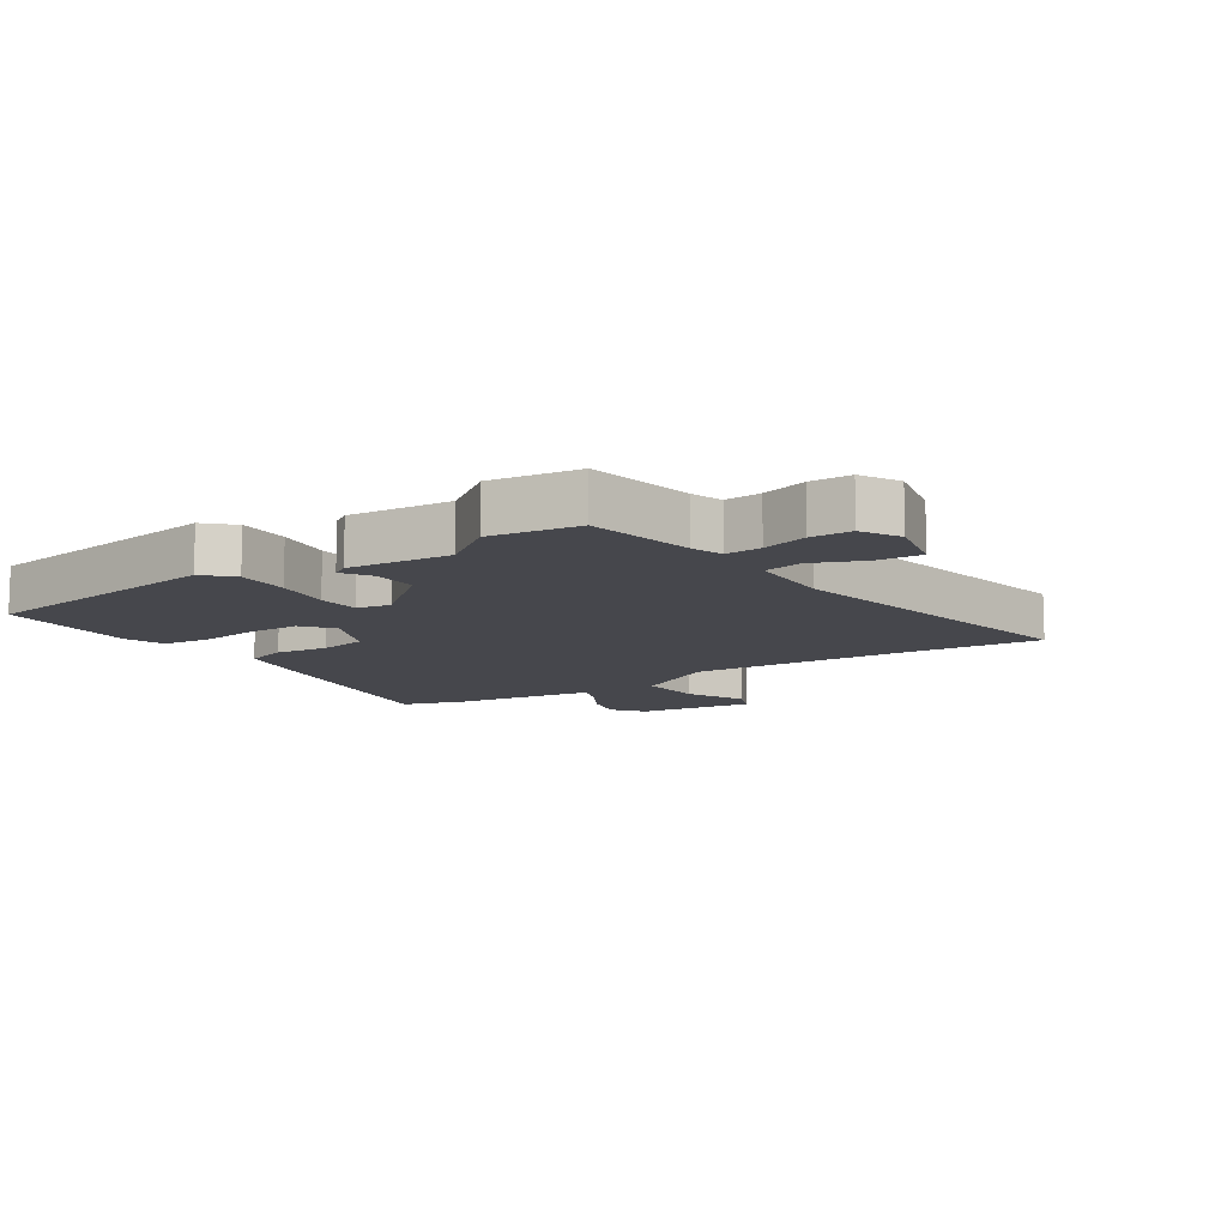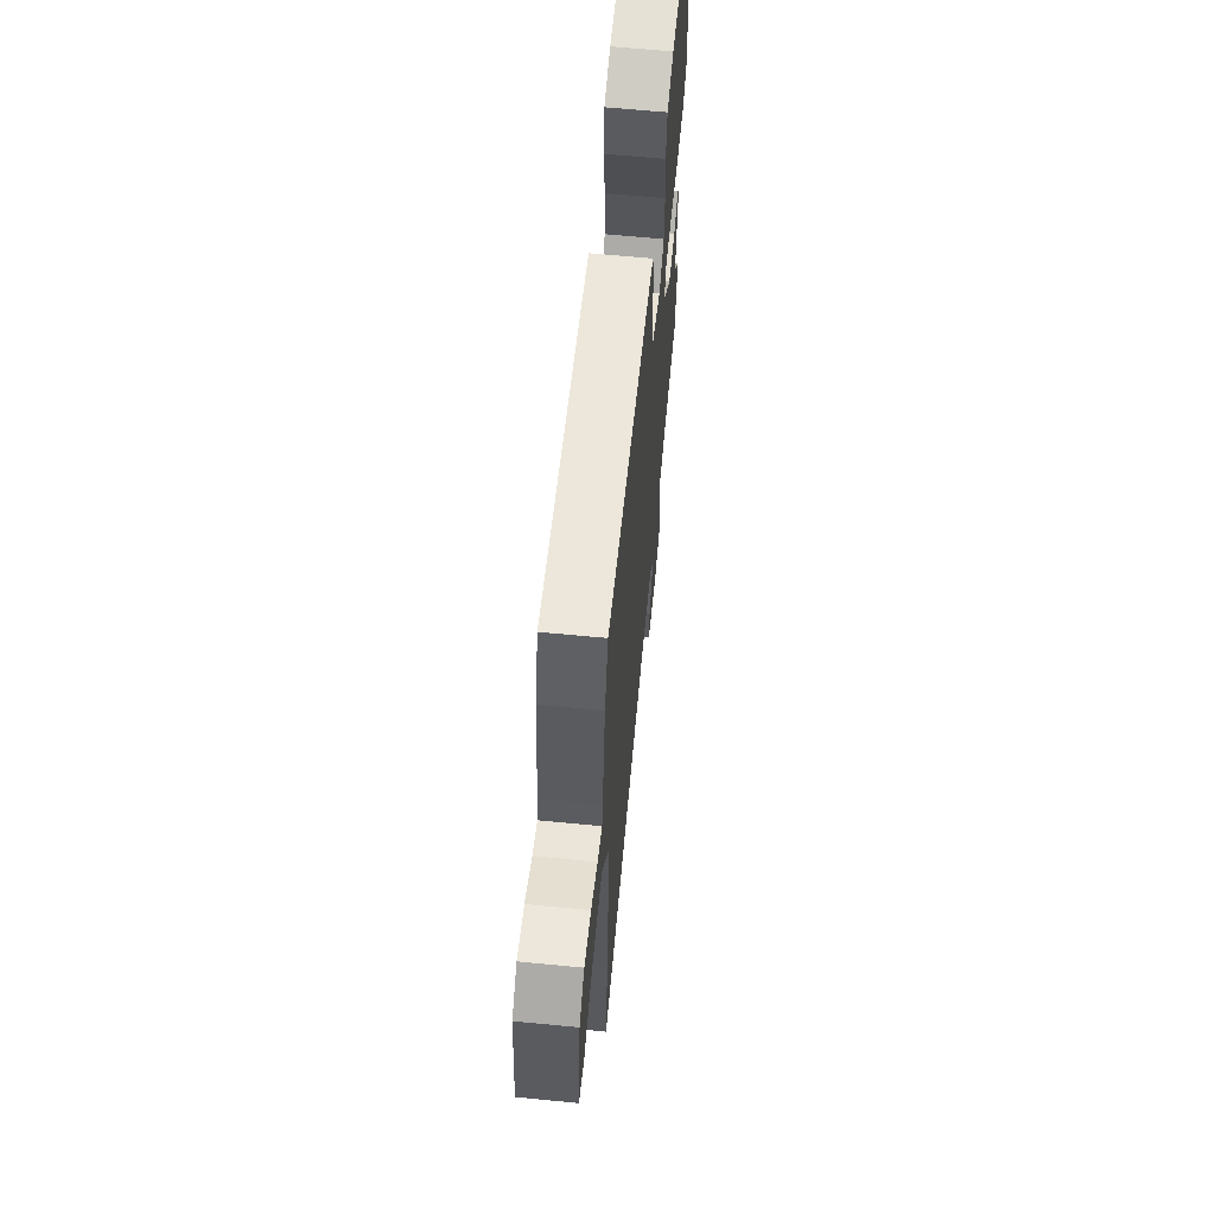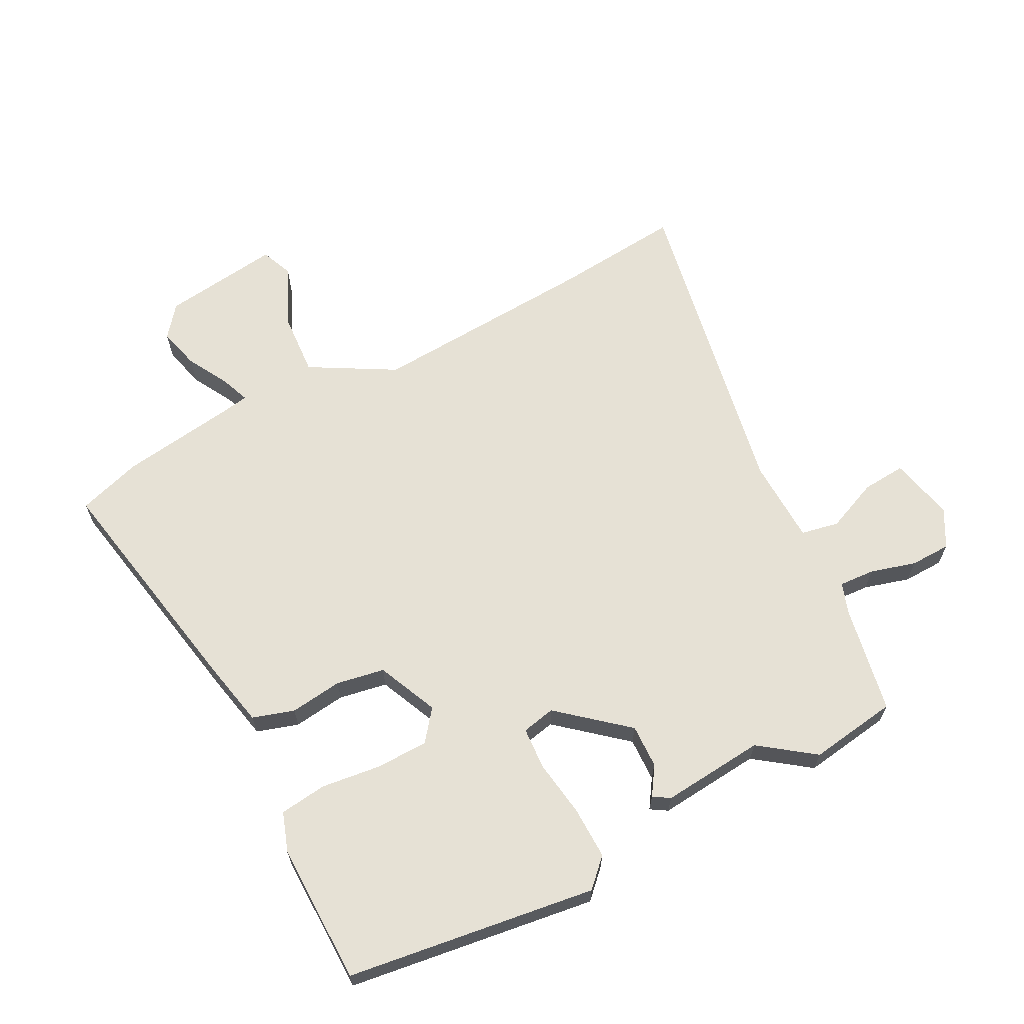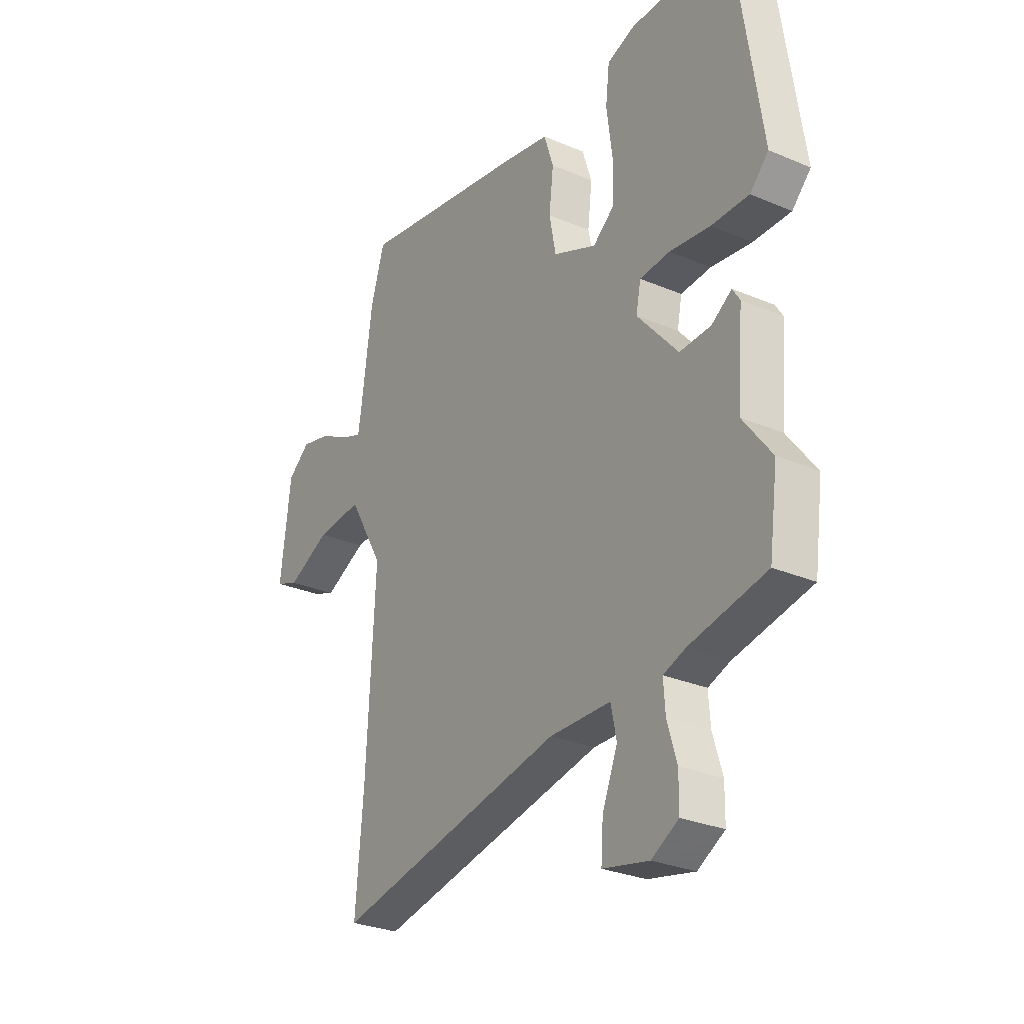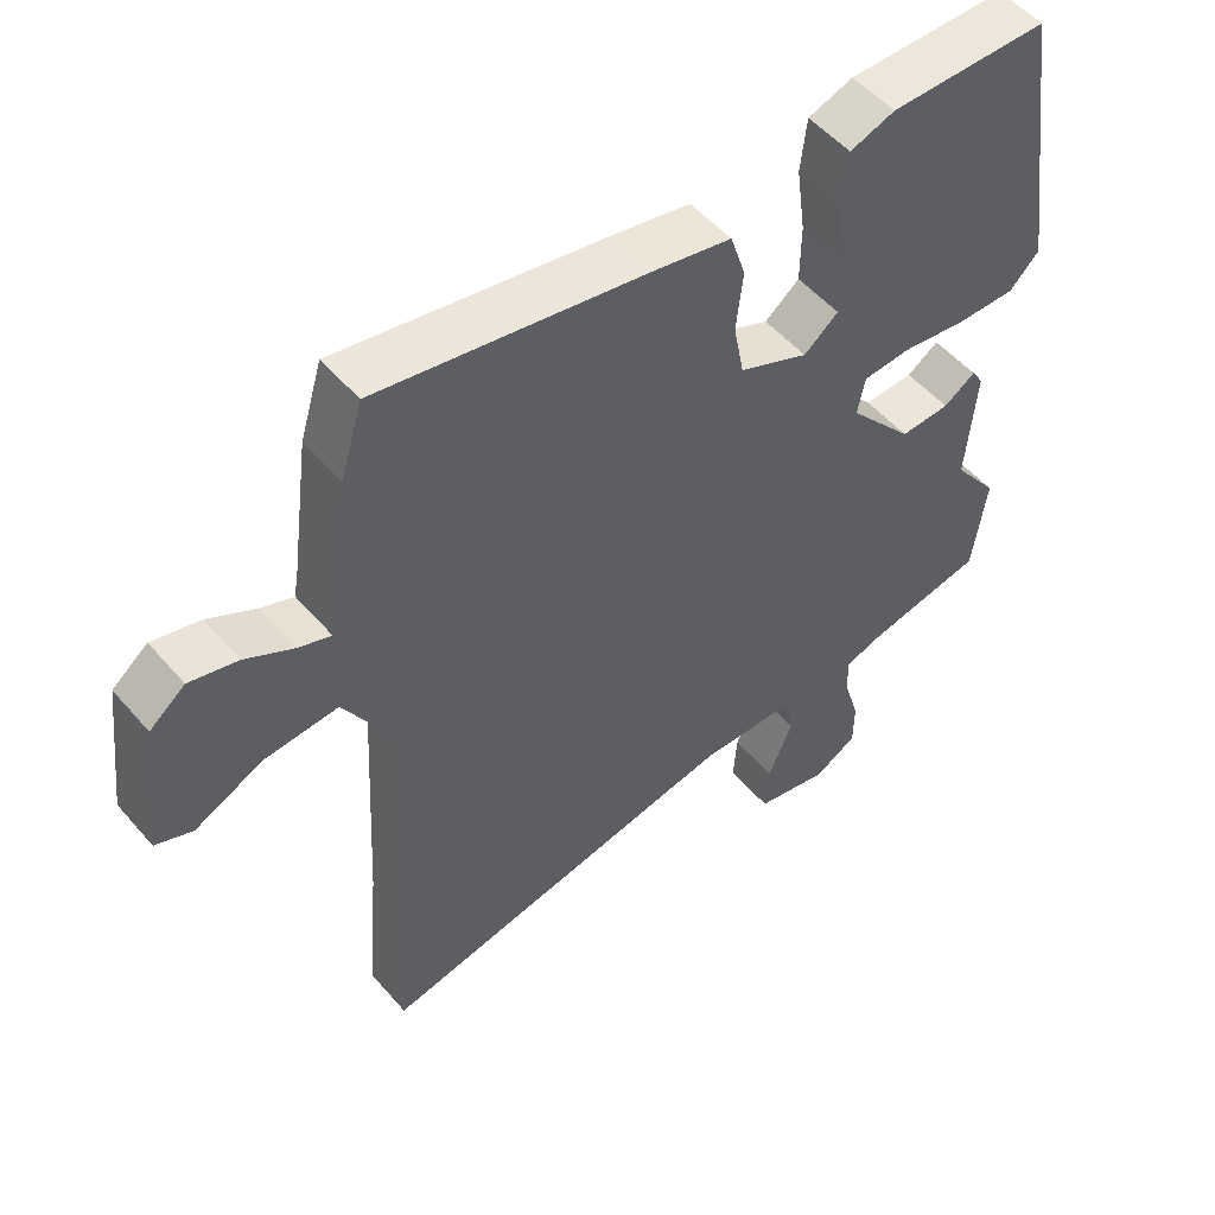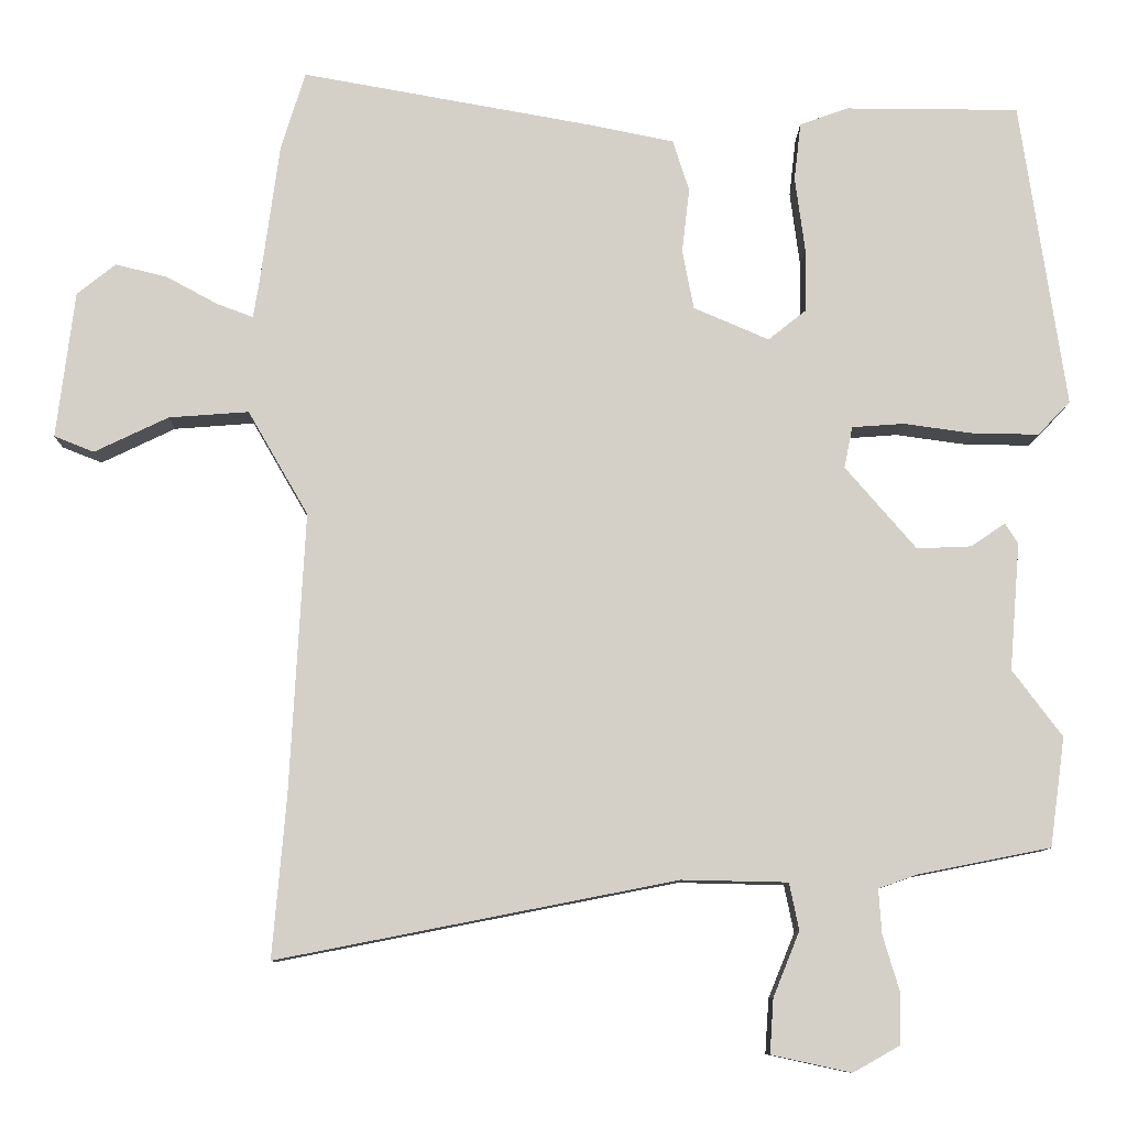
<metadata>
{"format":"obj","ext":"obj","renderer":"f3d","projection":"perspective","resolution":1024,"background":"white","views":[{"elev":-10.9,"azim":123.2,"up":"+Y"},{"elev":64.4,"azim":-84.4,"up":"+Z"},{"elev":64.5,"azim":61.9,"up":"+Y"},{"elev":-28.7,"azim":57.5,"up":"+Z"},{"elev":52.3,"azim":-39.5,"up":"+Z"},{"elev":-9.7,"azim":-0.9,"up":"+Z"}]}
</metadata>
<code>
v 0.519 0.07 -0.36
v 0.499 0.07 -0.505
v 0.323 0.07 -0.54
v 0.272 0.07 -0.558
v 0.276 0.07 -0.617
v 0.298 0.07 -0.691
v 0.297 0.07 -0.758
v 0.235 0.07 -0.793
v 0.129 0.07 -0.77
v 0.134 0.07 -0.698
v 0.169 0.07 -0.612
v 0.156 0.07 -0.55
v 0.016 0.07 -0.547
v -0.513 0.07 -0.651
v -0.495 0.07 -0.44
v -0.475 0.07 -0.066
v -0.555 0.07 0.072
v -0.661 0.07 0.064
v -0.759 0.07 0.017
v -0.812 0.07 0.038
v -0.788 0.07 0.233
v -0.737 0.07 0.274
v -0.668 0.07 0.257
v -0.6 0.07 0.22
v -0.552 0.07 0.202
v -0.545 0.07 0.244
v -0.519 0.07 0.437
v -0.487 0.07 0.542
v -0.102 0.07 0.473
v 0.012 0.07 0.45
v 0.034 0.07 0.382
v 0.024 0.07 0.296
v 0.039 0.07 0.217
v 0.139 0.07 0.174
v 0.189 0.07 0.214
v 0.19 0.07 0.299
v 0.177 0.07 0.398
v 0.186 0.07 0.475
v 0.251 0.07 0.498
v 0.481 0.07 0.497
v 0.541 0.07 0.089
v 0.498 0.07 0.045
v 0.412 0.07 0.046
v 0.318 0.07 0.059
v 0.249 0.07 0.054
v 0.238 0.07 -0.001
v 0.332 0.07 -0.11
v 0.404 0.07 -0.107
v 0.45 0.07 -0.076
v 0.467 0.07 -0.103
v 0.453 0.07 -0.272
v 0.519 0 -0.36
v 0.499 0 -0.505
v 0.323 0 -0.54
v 0.272 0 -0.558
v 0.276 0 -0.617
v 0.298 0 -0.691
v 0.297 0 -0.758
v 0.235 0 -0.793
v 0.129 0 -0.77
v 0.134 0 -0.698
v 0.169 0 -0.612
v 0.156 0 -0.55
v 0.016 0 -0.547
v -0.513 0 -0.651
v -0.495 0 -0.44
v -0.475 0 -0.066
v -0.555 0 0.072
v -0.661 0 0.064
v -0.759 0 0.017
v -0.812 0 0.038
v -0.788 0 0.233
v -0.737 0 0.274
v -0.668 0 0.257
v -0.6 0 0.22
v -0.552 0 0.202
v -0.545 0 0.244
v -0.519 0 0.437
v -0.487 0 0.542
v -0.102 0 0.473
v 0.012 0 0.45
v 0.034 0 0.382
v 0.024 0 0.296
v 0.039 0 0.217
v 0.139 0 0.174
v 0.189 0 0.214
v 0.19 0 0.299
v 0.177 0 0.398
v 0.186 0 0.475
v 0.251 0 0.498
v 0.481 0 0.497
v 0.541 0 0.089
v 0.498 0 0.045
v 0.412 0 0.046
v 0.318 0 0.059
v 0.249 0 0.054
v 0.238 0 -0.001
v 0.332 0 -0.11
v 0.404 0 -0.107
v 0.45 0 -0.076
v 0.467 0 -0.103
v 0.453 0 -0.272
f 48 49 50 51
f 47 48 51
f 46 47 51
f 1 2 3
f 51 1 3
f 46 51 3
f 42 43 44
f 41 42 44
f 40 41 44
f 39 40 44
f 38 39 44
f 37 38 44
f 36 37 44
f 35 36 44 45
f 34 35 45 46
f 30 31 32
f 29 30 32
f 28 29 32
f 27 28 32
f 26 27 32
f 25 26 32 33
f 22 23 24
f 21 22 24
f 20 21 24
f 19 20 24
f 18 19 24
f 17 18 24 25
f 46 3 4
f 34 46 4
f 33 34 4
f 25 33 4
f 17 25 4
f 16 17 4
f 9 10 11
f 8 9 11
f 7 8 11
f 6 7 11
f 5 6 11
f 5 11 12
f 4 5 12
f 15 16 4 12
f 13 14 15
f 12 13 15
f 102 101 100 99
f 102 99 98
f 102 98 97
f 54 53 52
f 54 52 102
f 54 102 97
f 95 94 93
f 95 93 92
f 95 92 91
f 95 91 90
f 95 90 89
f 95 89 88
f 95 88 87
f 96 95 87 86
f 97 96 86 85
f 83 82 81
f 83 81 80
f 83 80 79
f 83 79 78
f 83 78 77
f 84 83 77 76
f 75 74 73
f 75 73 72
f 75 72 71
f 75 71 70
f 75 70 69
f 76 75 69 68
f 55 54 97
f 55 97 85
f 55 85 84
f 55 84 76
f 55 76 68
f 55 68 67
f 62 61 60
f 62 60 59
f 62 59 58
f 62 58 57
f 62 57 56
f 63 62 56
f 63 56 55
f 63 55 67 66
f 66 65 64
f 66 64 63
f 1 52 53 2
f 2 53 54 3
f 3 54 55 4
f 4 55 56 5
f 5 56 57 6
f 6 57 58 7
f 7 58 59 8
f 8 59 60 9
f 9 60 61 10
f 10 61 62 11
f 11 62 63 12
f 12 63 64 13
f 13 64 65 14
f 14 65 66 15
f 15 66 67 16
f 16 67 68 17
f 17 68 69 18
f 18 69 70 19
f 19 70 71 20
f 20 71 72 21
f 21 72 73 22
f 22 73 74 23
f 23 74 75 24
f 24 75 76 25
f 25 76 77 26
f 26 77 78 27
f 27 78 79 28
f 28 79 80 29
f 29 80 81 30
f 30 81 82 31
f 31 82 83 32
f 32 83 84 33
f 33 84 85 34
f 34 85 86 35
f 35 86 87 36
f 36 87 88 37
f 37 88 89 38
f 38 89 90 39
f 39 90 91 40
f 40 91 92 41
f 41 92 93 42
f 42 93 94 43
f 43 94 95 44
f 44 95 96 45
f 45 96 97 46
f 46 97 98 47
f 47 98 99 48
f 48 99 100 49
f 49 100 101 50
f 50 101 102 51
f 51 102 52 1

</code>
